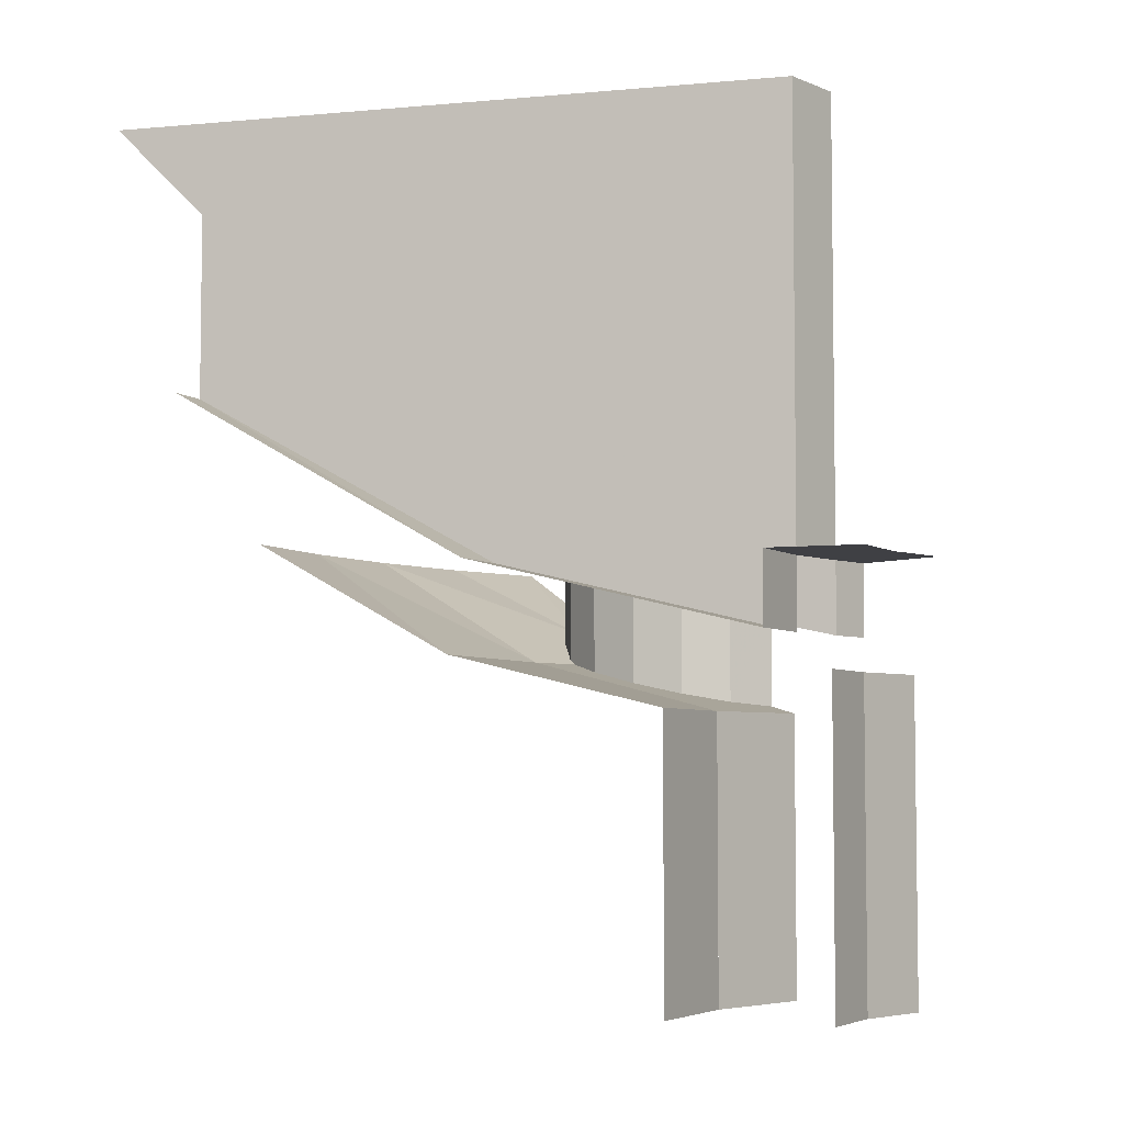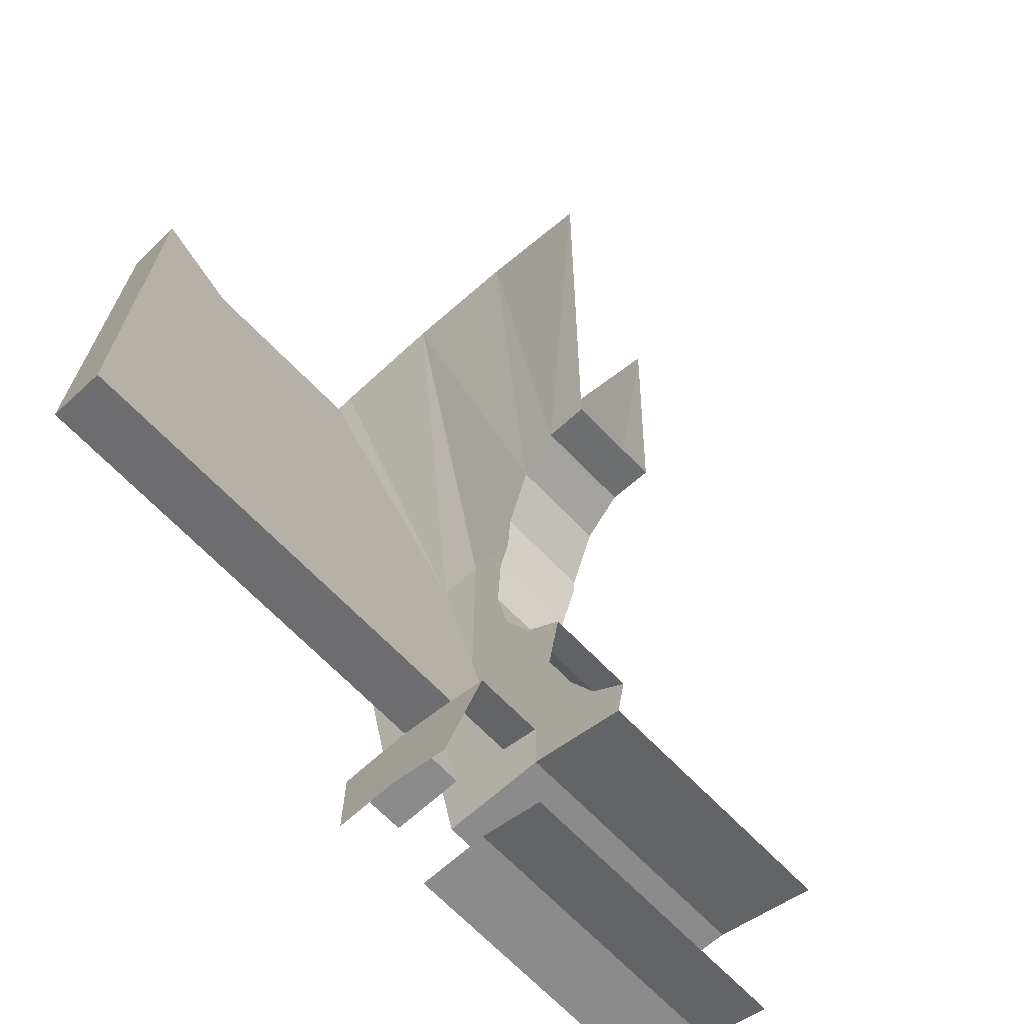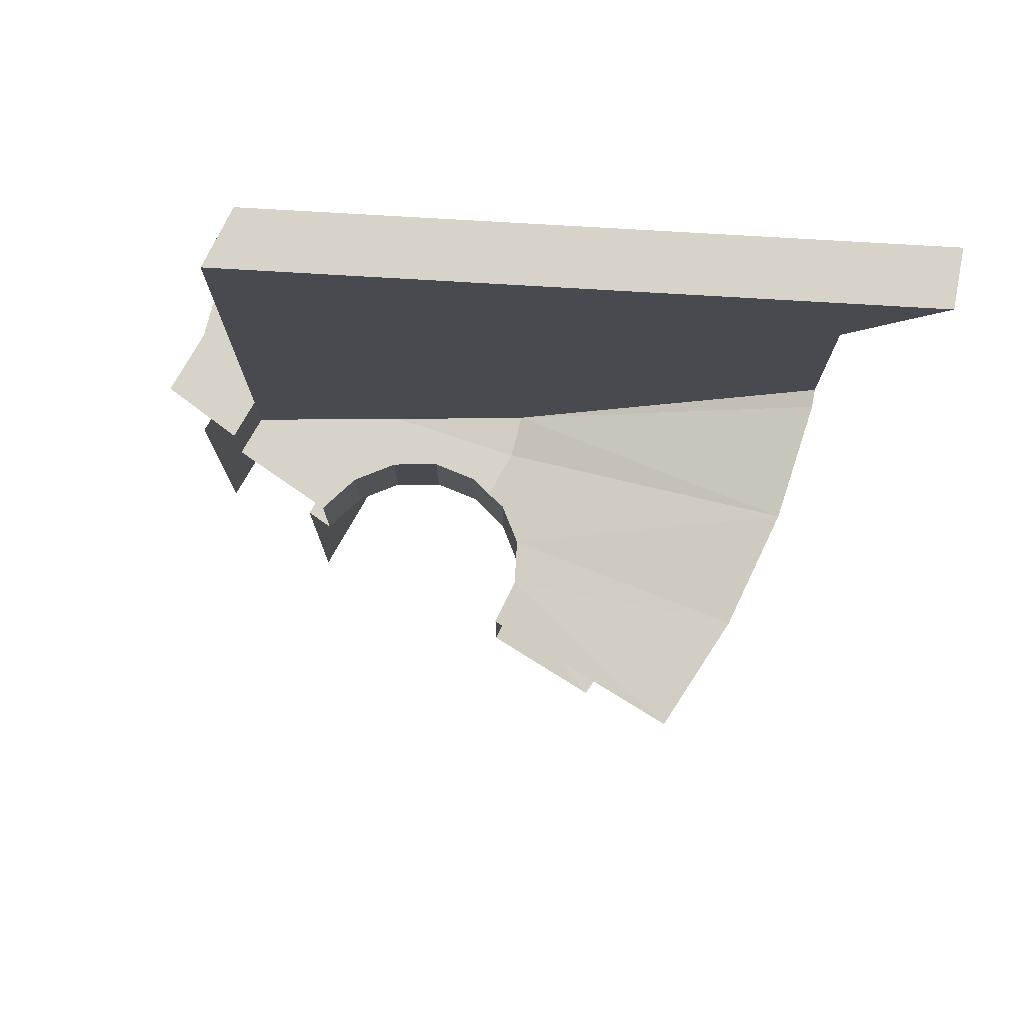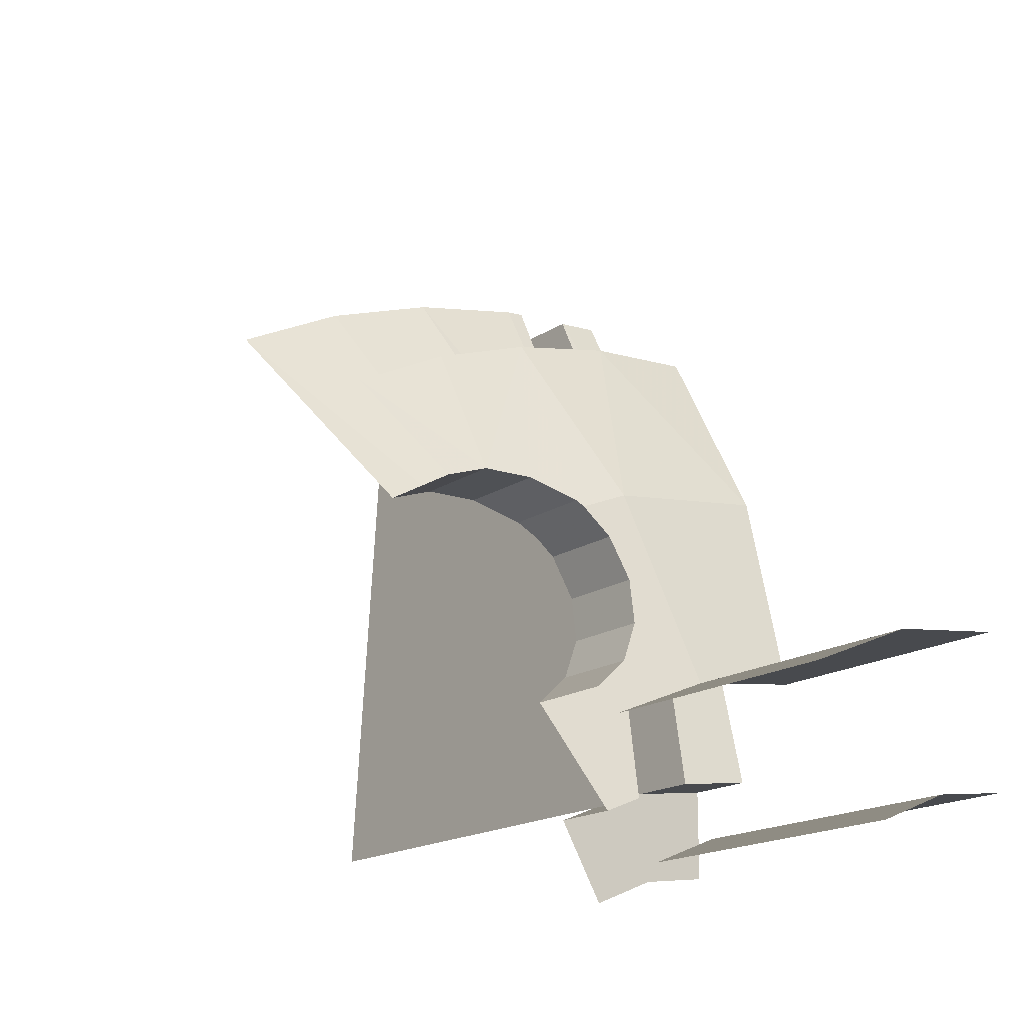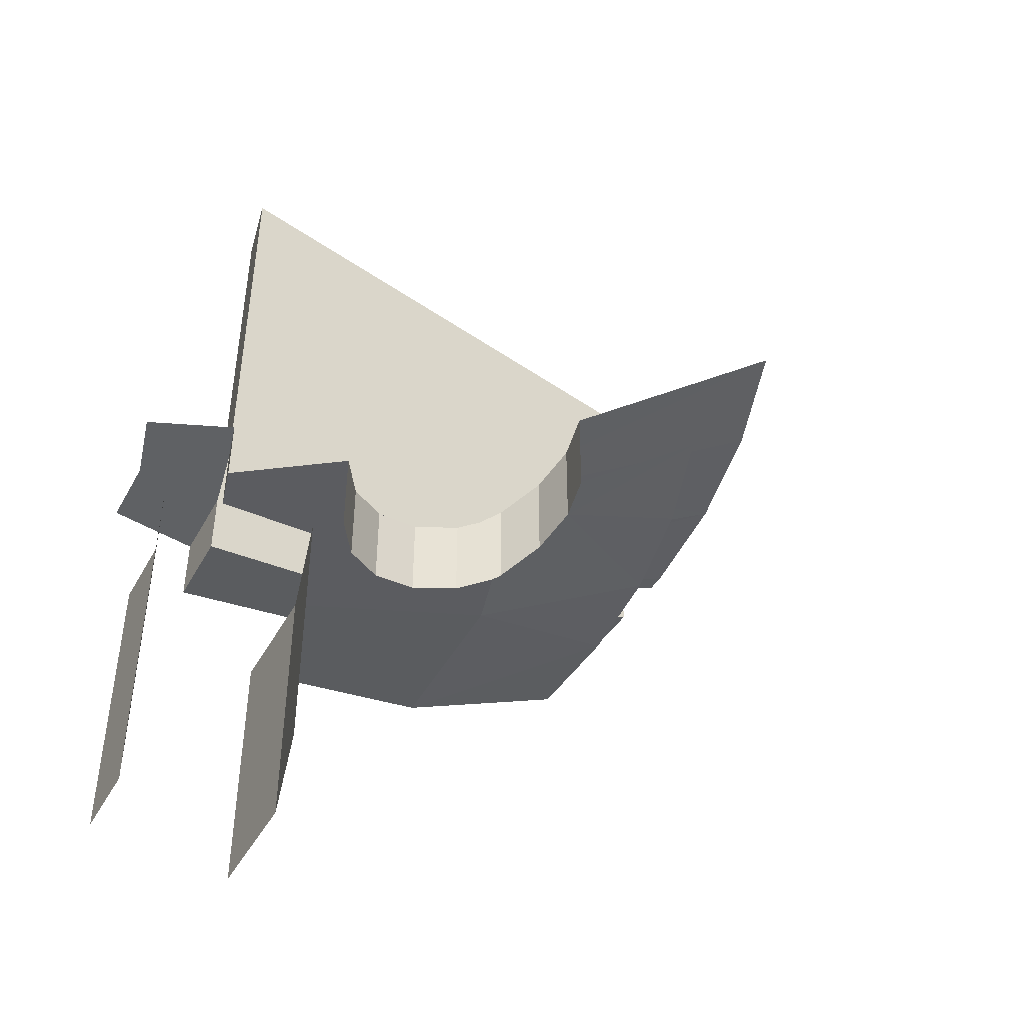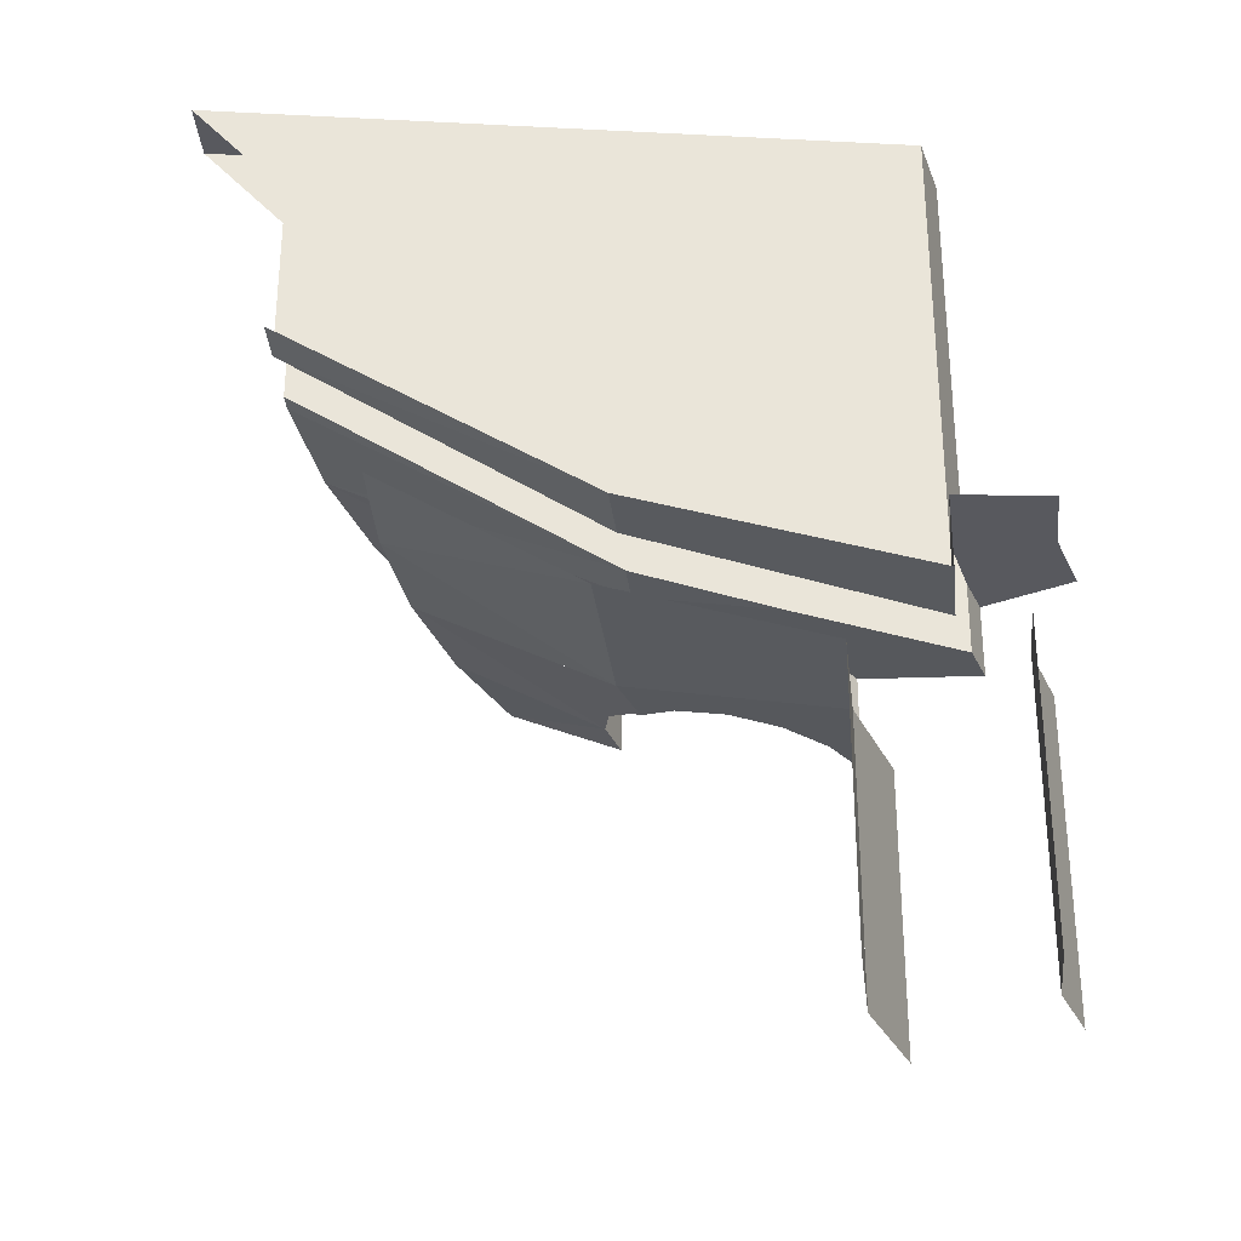
<metadata>
{"format":"obj","ext":"obj","renderer":"f3d","projection":"perspective","resolution":1024,"background":"white","views":[{"elev":-5.1,"azim":-70.4,"up":"+Z"},{"elev":-70.0,"azim":44.4,"up":"+Y"},{"elev":76.4,"azim":96.9,"up":"+Z"},{"elev":-17.4,"azim":142.3,"up":"+Y"},{"elev":-45.6,"azim":55.0,"up":"+Z"},{"elev":-30.3,"azim":-90.7,"up":"+Z"}]}
</metadata>
<code>
v 0.2327 0.5475 0.9
v 0.1625 1.689 0.9
v 0.06186 1.696 0.9
v 0.1304 0.5828 0.9
v 0.1304 0.5828 0.9
v 0.1015 1.051 0.1745
v 0.1304 0.5828 0.1749
v 0.1304 0.5828 0.1749
v 0.1015 1.051 0.1745
v 0.1304 0.5828 0.0605
v 0.07112 1.545 0.45
v 0.1015 1.051 0.1745
v 0.1304 0.5828 0.9
v 0.07112 1.545 0.75
v 0.1304 0.5828 0.9
v 0.06186 1.696 0.9
v 0.07112 1.545 0.75
v 0.1304 0.5828 0.9
v 0.1304 0.5828 0.1749
v 0.2327 0.5475 0.1749
v 0.2327 0.5475 0.9
v 0.2327 0.5475 0.1749
v 0.2026 1.038 0.1745
v 0.1717 1.539 0.45
v 0.2327 0.5475 0.9
v 0.2167 0.8086 0.1187
v 0.2026 1.038 0.1745
v 0.2327 0.5475 0.1749
v 0.2327 0.5475 0.0605
v 0.2327 0.5475 0.9
v 0.1717 1.539 0.45
v 0.1717 1.539 0.75
v 0.1717 1.539 0.75
v 0.1625 1.689 0.9
v 0.2327 0.5475 0.9
v 0 0.6 0.1749
v 0 0.45 0.1749
v 0.1304 0.5828 0.1749
v 0.1304 0.5828 0.1749
v 0 0.45 0.1749
v 0.1165 0.4347 0.1749
v 0.2327 0.5475 0.1749
v 0.2327 0.5475 0.1749
v 0.1165 0.4347 0.1749
v 0.225 0.3897 0.1749
v 0.3 0.5196 0.1749
v 0.2327 0.5475 0.1749
v 0.3 0.5196 0.1749
v 0.3 0.5196 0.0605
v 0.2327 0.5475 0.0605
v 0.1304 0.5828 0.0605
v 0 0.6 0.0605
v 0 0.6 0.1749
v 0.1304 0.5828 0.1749
v 0.1015 1.051 0.1745
v 0 1.065 0.1745
v 0 0.6 0.0605
v 0.1304 0.5828 0.0605
v 0.1015 1.051 0.1745
v 0.07112 1.545 0.45
v 0 1.065 0.1745
v 0 1.065 0.1745
v 0.07112 1.545 0.45
v 0 1.55 0.45
v 0.2026 1.038 0.1745
v 0.2023 1.537 0.45
v 0.1717 1.539 0.45
v 0.4012 1.497 0.45
v 0.2023 1.537 0.45
v 0.2026 1.038 0.1745
v 0.2026 1.038 0.1745
v 0.2755 1.028 0.1745
v 0.4012 1.497 0.45
v 0.2755 1.028 0.1745
v 0.3532 0.9961 0.1745
v 0.3782 1.025 0.1948
v 0.4012 1.497 0.45
v 0.4012 1.497 0.45
v 0.3782 1.025 0.1948
v 0.4482 1.059 0.228
v 0.5932 1.432 0.45
v 0.4012 1.497 0.45
v 0.4482 1.059 0.228
v 0.5932 1.432 0.45
v 0.4482 1.059 0.228
v 0.5261 1.064 0.2475
v 0.5261 1.064 0.2475
v 0.775 1.342 0.45
v 0.5932 1.432 0.45
v 0.6 1.039 0.2504
v 0.775 1.342 0.45
v 0.5261 1.064 0.2475
v 0.2026 1.038 0.1745
v 0.2167 0.8086 0.1187
v 0.2755 1.028 0.1745
v 0.2755 1.028 0.1745
v 0.3268 0.966 0.1651
v 0.3532 0.9961 0.1745
v 0.2167 0.8086 0.1187
v 0.3017 0.8921 0.1458
v 0.3268 0.966 0.1651
v 0.2755 1.028 0.1745
v 0.2167 0.8086 0.1187
v 0.3068 0.8143 0.1285
v 0.3017 0.8921 0.1458
v 0.2327 0.5475 0.0605
v 0.3413 0.7443 0.1158
v 0.3068 0.8143 0.1285
v 0.2167 0.8086 0.1187
v 0.3 0.5196 0.0605
v 0.4 0.6928 0.1096
v 0.3413 0.7443 0.1158
v 0.2327 0.5475 0.0605
v 0.3413 0.7443 -0.03418
v 0.3413 0.7443 0.1158
v 0.4 0.6928 0.1096
v 0.4 0.6928 -0.04038
v 0.3413 0.7443 0.1158
v 0.3413 0.7443 -0.03417
v 0.3068 0.8143 -0.02144
v 0.3068 0.8143 0.1285
v 0.3068 0.8143 0.1285
v 0.3068 0.8143 -0.02144
v 0.3017 0.8921 -0.004125
v 0.3017 0.8921 0.1458
v 0.3017 0.8921 0.1458
v 0.3017 0.8921 -0.004125
v 0.3268 0.966 0.01513
v 0.3268 0.966 0.1651
v 0.3688 1.014 0.03007
v 0.3532 0.9961 0.1745
v 0.3268 0.966 0.1651
v 0.3268 0.966 0.01513
v 0.3782 1.025 0.03773
v 0.3782 1.025 0.1948
v 0.3532 0.9961 0.1745
v 0.3688 1.014 0.03007
v 0.3782 1.025 0.1948
v 0.3782 1.025 0.03773
v 0.4482 1.059 0.07093
v 0.4482 1.059 0.228
v 0.4482 1.059 0.228
v 0.4482 1.059 0.07093
v 0.5261 1.064 0.09044
v 0.5261 1.064 0.2475
v 0.6 1.039 0.09334
v 0.6 1.039 0.2504
v 0.5261 1.064 0.2475
v 0.5261 1.064 0.09044
v 0.4 0.6928 -0.04038
v 0.375 0.6495 -0.05265
v 0.1941 0.7244 -0.05265
v 0.3413 0.7443 -0.03417
v 0.3413 0.7443 -0.03417
v 0.1941 0.7244 -0.05265
v 0.3068 0.8143 -0.02144
v 0.3068 0.8143 -0.02144
v 0.1941 0.7244 -0.05265
v 0.3017 0.8921 -0.00413
v 0.3017 0.8921 -0.00413
v 0.1941 0.7244 -0.05265
v 0.2814 1.05 0.03007
v 0.3268 0.966 0.01513
v 0.3268 0.966 0.01513
v 0.2814 1.05 0.03007
v 0.3688 1.014 0.03007
v 0.2814 1.05 0.03007
v 0.3782 1.025 0.03773
v 0.3688 1.014 0.03007
v 0.3623 1.352 0.2055
v 0.4482 1.059 0.07093
v 0.3782 1.025 0.03773
v 0.2814 1.05 0.03007
v 0.3623 1.352 0.2055
v 0.5261 1.064 0.09045
v 0.4482 1.059 0.07093
v 0.5358 1.293 0.2055
v 0.5261 1.064 0.09045
v 0.3623 1.352 0.2055
v 0.7 1.212 0.2055
v 0.5261 1.064 0.09045
v 0.5358 1.293 0.2055
v 0.6 1.039 0.09334
v 0.5261 1.064 0.09045
v 0.7 1.212 0.2055
v 0.2814 1.05 0.03007
v 0.1827 1.388 0.2055
v 0.3623 1.352 0.2055
v 0 1.087 0.03007
v 0.1827 1.388 0.2055
v 0.2814 1.05 0.03007
v 0 1.4 0.2055
v 0.1827 1.388 0.2055
v 0 1.087 0.03007
v 0.2814 1.05 0.03007
v 0.1941 0.7244 -0.05265
v 0 0.75 -0.05265
v 0 1.087 0.03007
v 0.375 0.6495 -0.5
v 0.1941 0.7244 -0.5
v 0.1941 0.7244 -0.05265
v 0.375 0.6495 -0.05265
v 0.1941 0.7244 -0.5
v 0 0.75 -0.5
v 0 0.75 -0.05265
v 0.1941 0.7244 -0.05265
v 0.25 0.433 0
v 0.1294 0.483 0
v 0.1294 0.483 -0.5
v 0.25 0.433 -0.5
v 0 0.5 0
v 0 0.5 -0.5
v 0.1294 0.483 -0.5
v 0.1294 0.483 0
g mesh7232704
f 1 2 3
f 3 4 1
f 5 6 7
f 8 9 10
f 11 12 13
f 13 14 11
f 15 16 17
g mesh7232705
f 18 19 20
f 20 21 18
f 22 23 24
f 24 25 22
f 26 27 28
f 28 29 26
f 30 31 32
f 33 34 35
f 36 37 38
f 39 40 41
f 41 42 39
f 43 44 45
f 45 46 43
g mesh7232707
f 47 48 49
f 49 50 47
g mesh7232709
f 51 52 53
f 53 54 51
f 55 56 57
f 57 58 55
f 59 60 61
f 62 63 64
f 65 66 67
f 68 69 70
f 71 72 73
f 74 75 76
f 76 77 74
f 78 79 80
f 81 82 83
f 84 85 86
f 87 88 89
f 90 91 92
f 93 94 95
f 96 97 98
f 99 100 101
f 101 102 99
f 103 104 105
f 106 107 108
f 108 109 106
f 110 111 112
f 112 113 110
g mesh7232711
f 114 115 116
f 116 117 114
g mesh7232713
f 118 119 120
f 120 121 118
g mesh7232715
f 122 123 124
f 124 125 122
g mesh7232717
f 126 127 128
f 128 129 126
f 130 131 132
f 132 133 130
f 134 135 136
f 136 137 134
g mesh7232719
f 138 139 140
f 140 141 138
g mesh7232721
f 142 143 144
f 144 145 142
g mesh7232723
f 146 147 148
f 148 149 146
f 150 151 152
f 152 153 150
f 154 155 156
f 157 158 159
f 160 161 162
f 162 163 160
f 164 165 166
f 167 168 169
f 170 171 172
f 172 173 170
f 174 175 176
f 177 178 179
f 180 181 182
f 183 184 185
f 186 187 188
f 189 190 191
f 192 193 194
f 195 196 197
f 197 198 195
g mesh7232725
f 199 200 201
f 201 202 199
g mesh7232727
f 203 204 205
f 205 206 203
f 207 208 209
f 209 210 207
f 211 212 213
f 213 214 211

</code>
